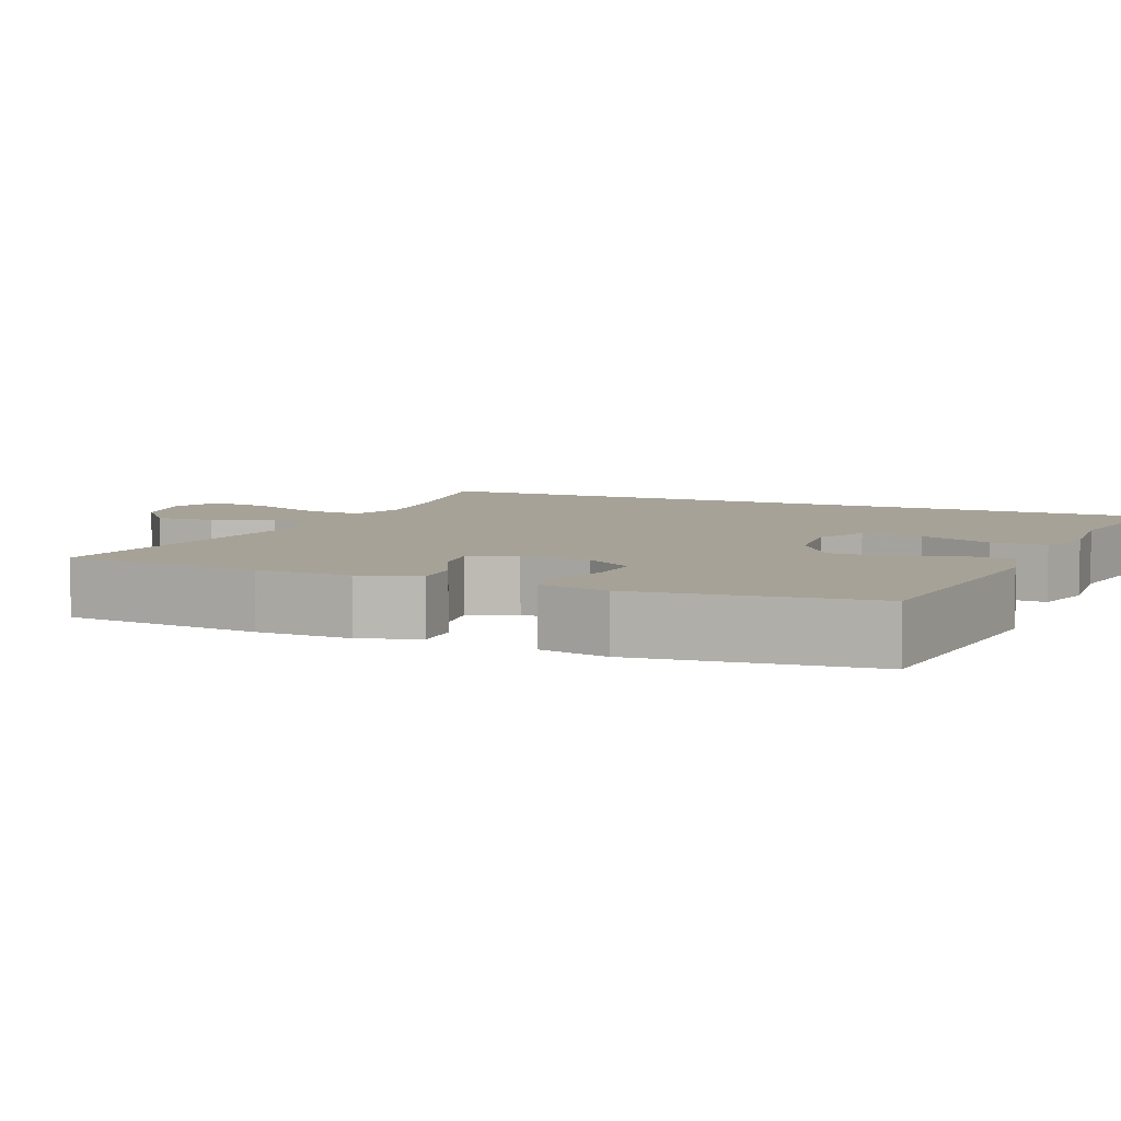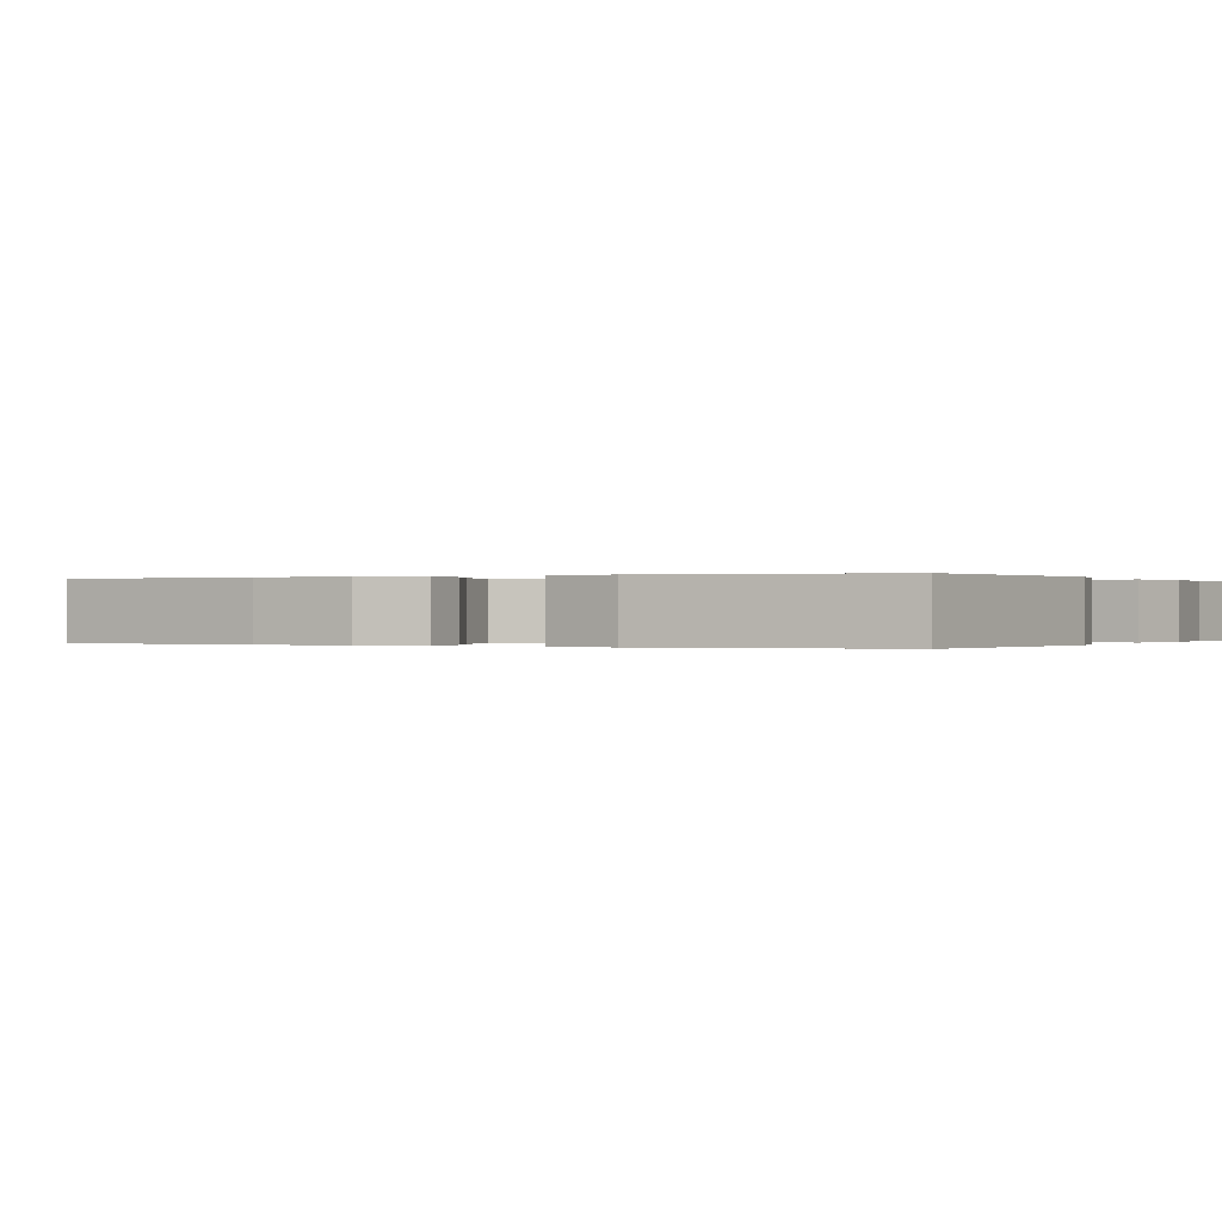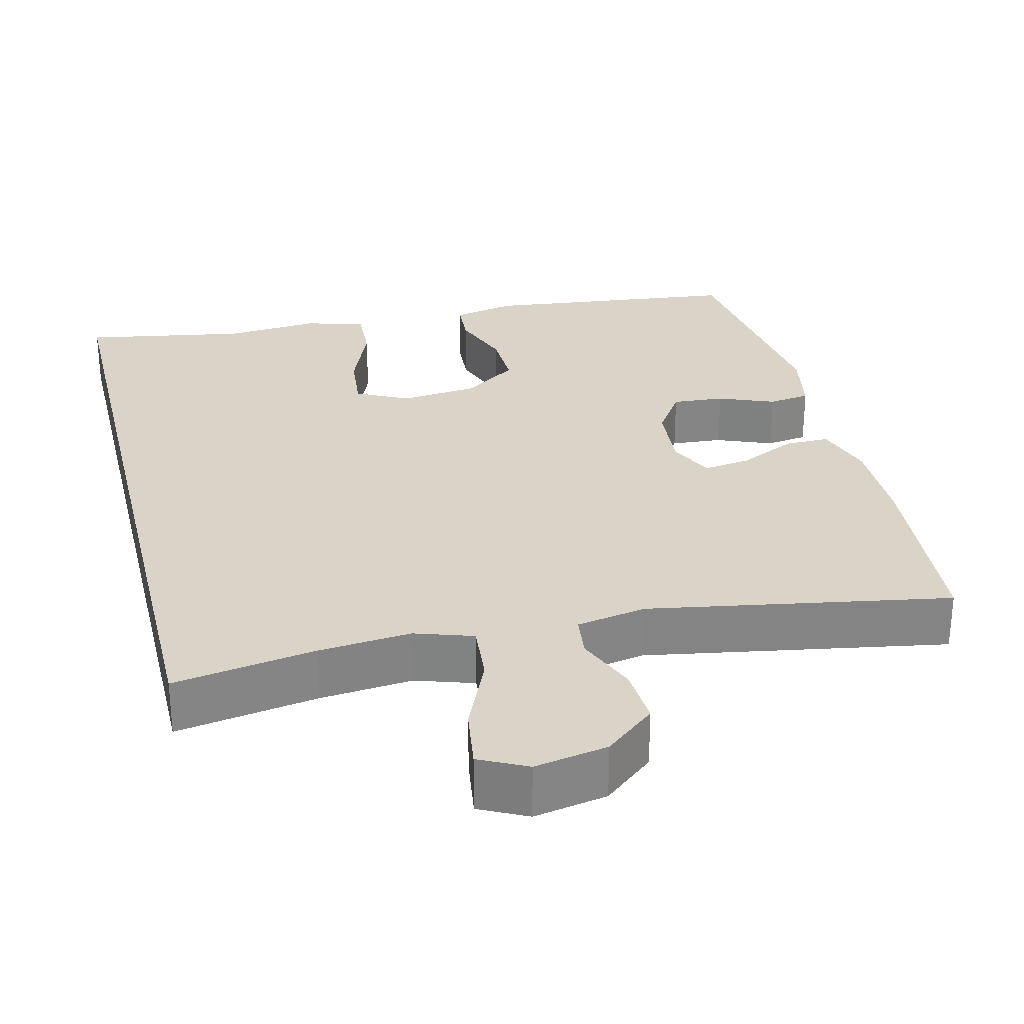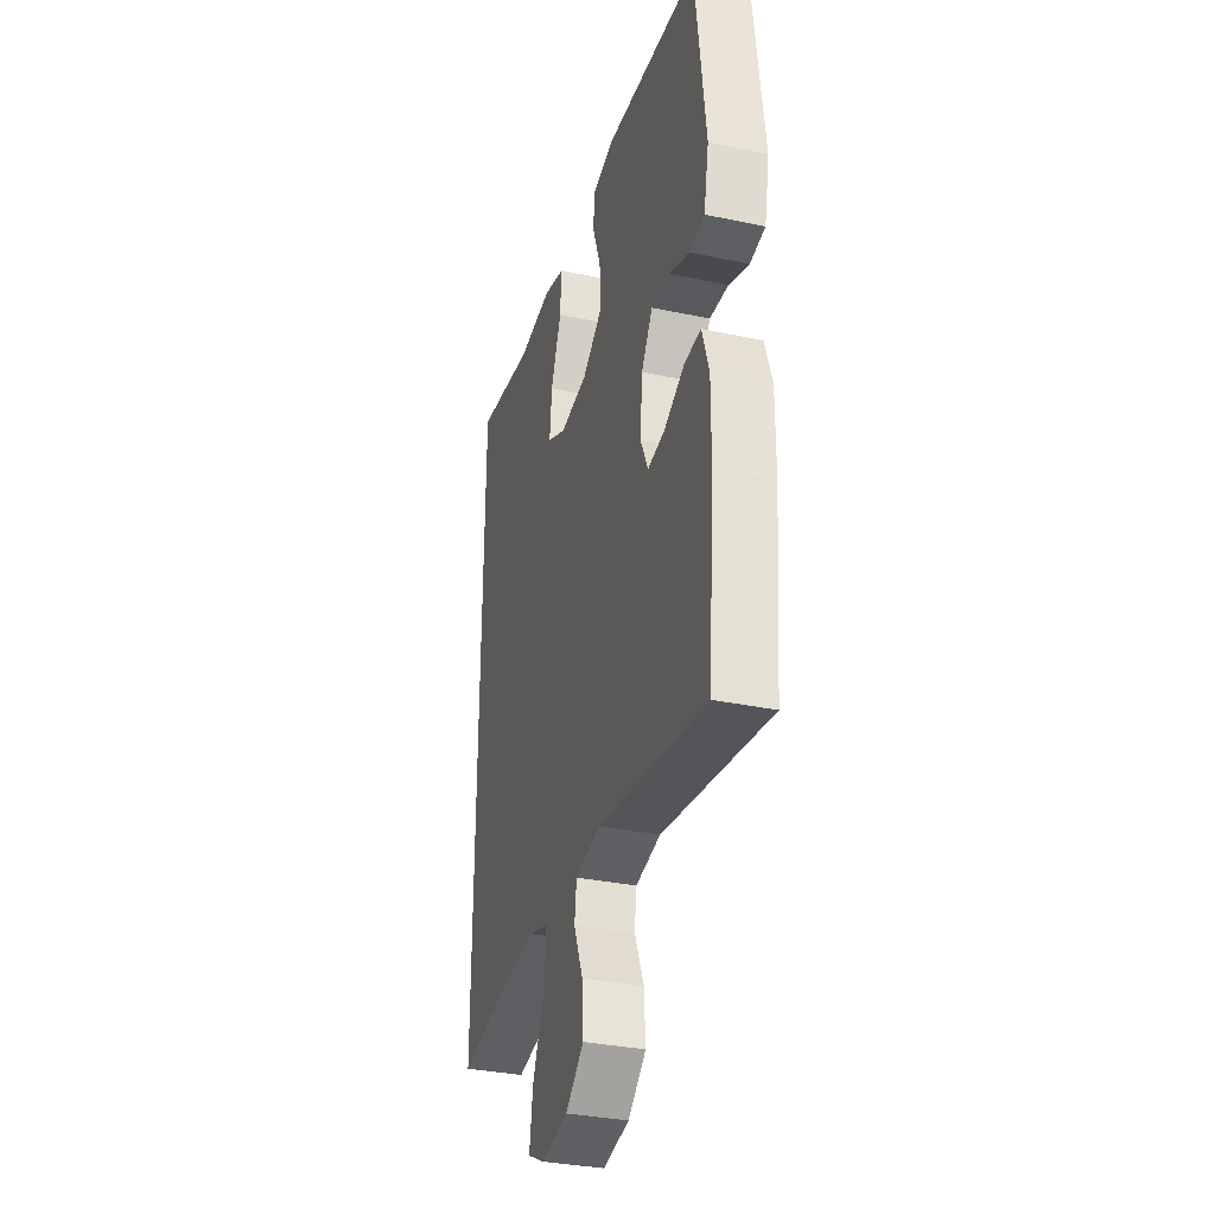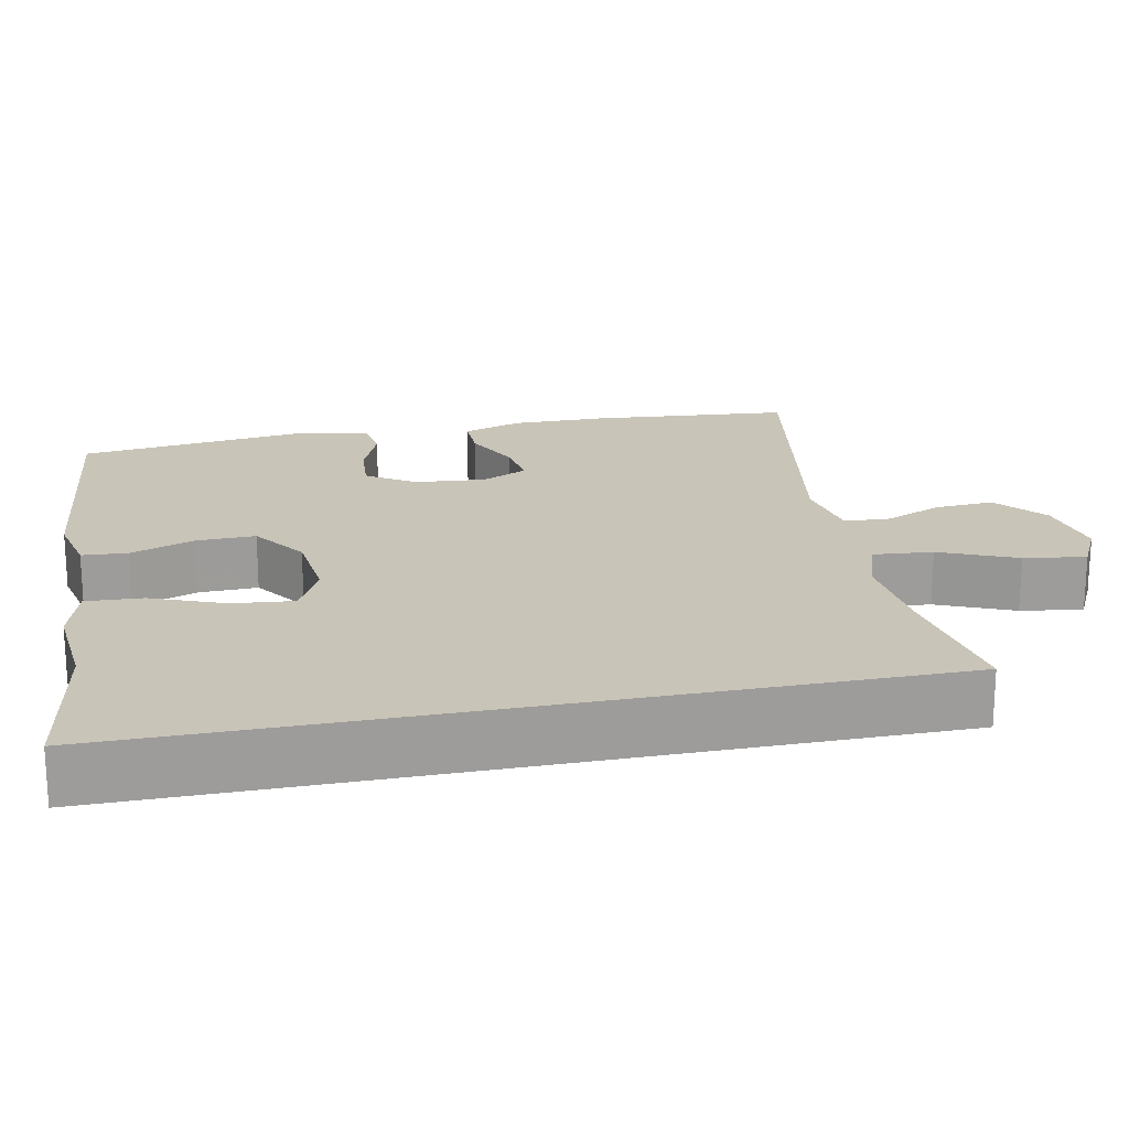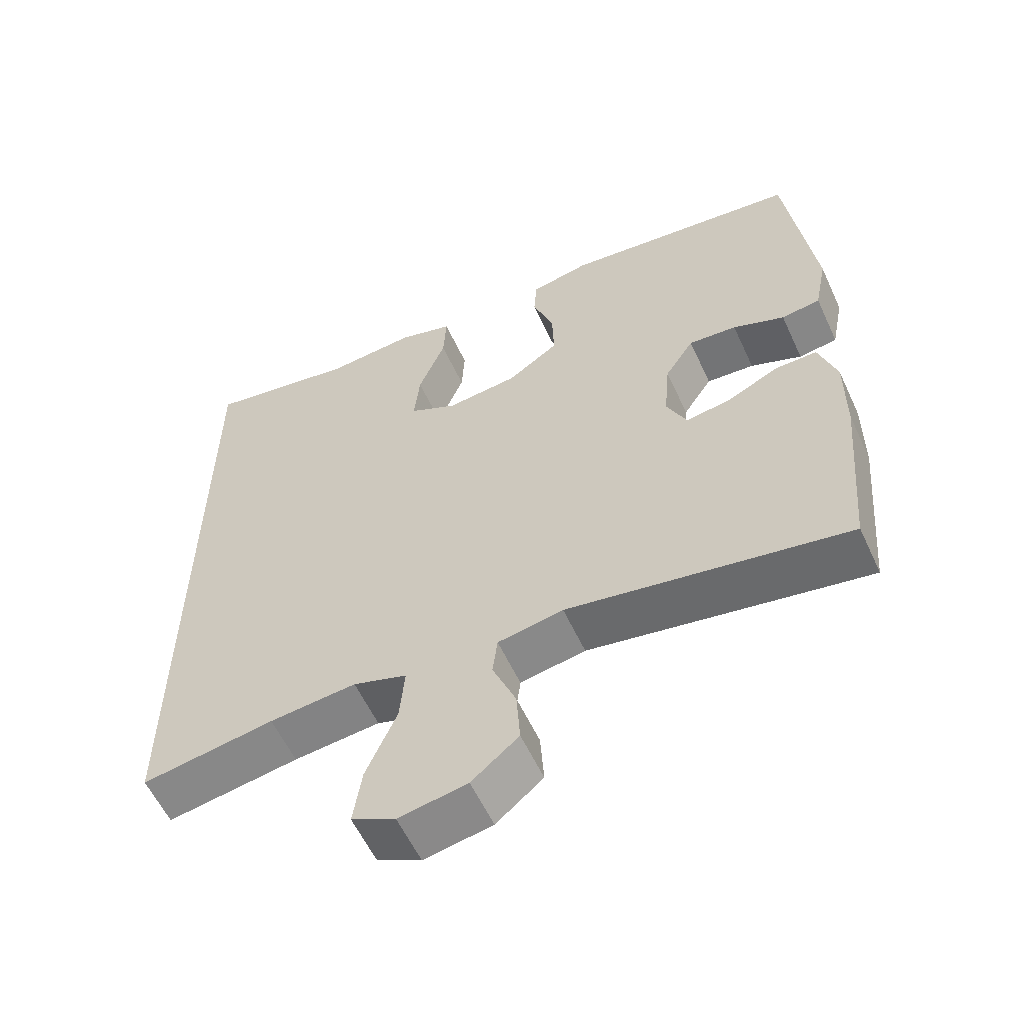
<metadata>
{"format":"obj","ext":"obj","renderer":"f3d","projection":"perspective","resolution":1024,"background":"white","views":[{"elev":6.5,"azim":-66.9,"up":"+Y"},{"elev":0.0,"azim":-62.6,"up":"+Y"},{"elev":28.8,"azim":166.3,"up":"+Y"},{"elev":-33.4,"azim":-106.1,"up":"+Z"},{"elev":20.1,"azim":78.4,"up":"+Y"},{"elev":-58.4,"azim":-155.2,"up":"+Z"}]}
</metadata>
<code>
v 0.5 0.07 0.571
v 0.5 0.07 -0.463
v 0.314 0.07 -0.432
v 0.192 0.07 -0.42
v 0.116 0.07 -0.445
v 0.123 0.07 -0.523
v 0.166 0.07 -0.623
v 0.178 0.07 -0.704
v 0.116 0.07 -0.735
v 0.02 0.07 -0.717
v -0.046 0.07 -0.662
v -0.041 0.07 -0.585
v -0.008 0.07 -0.505
v -0.015 0.07 -0.449
v -0.107 0.07 -0.432
v -0.5 0.07 -0.5
v -0.523 0.07 -0.239
v -0.524 0.07 -0.116
v -0.499 0.07 -0.038
v -0.44 0.07 -0.039
v -0.365 0.07 -0.075
v -0.303 0.07 -0.084
v -0.275 0.07 -0.024
v -0.283 0.07 0.068
v -0.324 0.07 0.131
v -0.392 0.07 0.126
v -0.465 0.07 0.097
v -0.52 0.07 0.105
v -0.538 0.07 0.195
v -0.5 0.07 0.5
v -0.162 0.07 0.538
v -0.079 0.07 0.52
v -0.075 0.07 0.46
v -0.105 0.07 0.377
v -0.107 0.07 0.299
v -0.035 0.07 0.249
v 0.066 0.07 0.238
v 0.134 0.07 0.272
v 0.126 0.07 0.352
v 0.088 0.07 0.448
v 0.084 0.07 0.522
v 0.162 0.07 0.545
v 0.287 0.07 0.534
v 0.5 0 0.571
v 0.5 0 -0.463
v 0.314 0 -0.432
v 0.192 0 -0.42
v 0.116 0 -0.445
v 0.123 0 -0.523
v 0.166 0 -0.623
v 0.178 0 -0.704
v 0.116 0 -0.735
v 0.02 0 -0.717
v -0.046 0 -0.662
v -0.041 0 -0.585
v -0.008 0 -0.505
v -0.015 0 -0.449
v -0.107 0 -0.432
v -0.5 0 -0.5
v -0.523 0 -0.239
v -0.524 0 -0.116
v -0.499 0 -0.038
v -0.44 0 -0.039
v -0.365 0 -0.075
v -0.303 0 -0.084
v -0.275 0 -0.024
v -0.283 0 0.068
v -0.324 0 0.131
v -0.392 0 0.126
v -0.465 0 0.097
v -0.52 0 0.105
v -0.538 0 0.195
v -0.5 0 0.5
v -0.162 0 0.538
v -0.079 0 0.52
v -0.075 0 0.46
v -0.105 0 0.377
v -0.107 0 0.299
v -0.035 0 0.249
v 0.066 0 0.238
v 0.134 0 0.272
v 0.126 0 0.352
v 0.088 0 0.448
v 0.084 0 0.522
v 0.162 0 0.545
v 0.287 0 0.534
f 41 42 43
f 40 41 43
f 39 40 43
f 1 2 3
f 43 1 3
f 39 43 3
f 38 39 3
f 37 38 3 4
f 36 37 4 5
f 35 36 5 6
f 32 33 34
f 31 32 34
f 30 31 34
f 29 30 34
f 28 29 34
f 27 28 34
f 26 27 34
f 25 26 34 35
f 24 25 35 6
f 19 20 21
f 18 19 21
f 17 18 21
f 16 17 21
f 15 16 21
f 14 15 21 22
f 11 12 13
f 10 11 13
f 9 10 13
f 8 9 13
f 7 8 13
f 6 7 13
f 6 13 14
f 23 24 6 14
f 14 22 23
f 86 85 84
f 86 84 83
f 86 83 82
f 46 45 44
f 46 44 86
f 46 86 82
f 46 82 81
f 47 46 81 80
f 48 47 80 79
f 49 48 79 78
f 77 76 75
f 77 75 74
f 77 74 73
f 77 73 72
f 77 72 71
f 77 71 70
f 77 70 69
f 78 77 69 68
f 49 78 68 67
f 64 63 62
f 64 62 61
f 64 61 60
f 64 60 59
f 64 59 58
f 65 64 58 57
f 56 55 54
f 56 54 53
f 56 53 52
f 56 52 51
f 56 51 50
f 56 50 49
f 57 56 49
f 57 49 67 66
f 66 65 57
f 1 44 45 2
f 2 45 46 3
f 3 46 47 4
f 4 47 48 5
f 5 48 49 6
f 6 49 50 7
f 7 50 51 8
f 8 51 52 9
f 9 52 53 10
f 10 53 54 11
f 11 54 55 12
f 12 55 56 13
f 13 56 57 14
f 14 57 58 15
f 15 58 59 16
f 16 59 60 17
f 17 60 61 18
f 18 61 62 19
f 19 62 63 20
f 20 63 64 21
f 21 64 65 22
f 22 65 66 23
f 23 66 67 24
f 24 67 68 25
f 25 68 69 26
f 26 69 70 27
f 27 70 71 28
f 28 71 72 29
f 29 72 73 30
f 30 73 74 31
f 31 74 75 32
f 32 75 76 33
f 33 76 77 34
f 34 77 78 35
f 35 78 79 36
f 36 79 80 37
f 37 80 81 38
f 38 81 82 39
f 39 82 83 40
f 40 83 84 41
f 41 84 85 42
f 42 85 86 43
f 43 86 44 1

</code>
